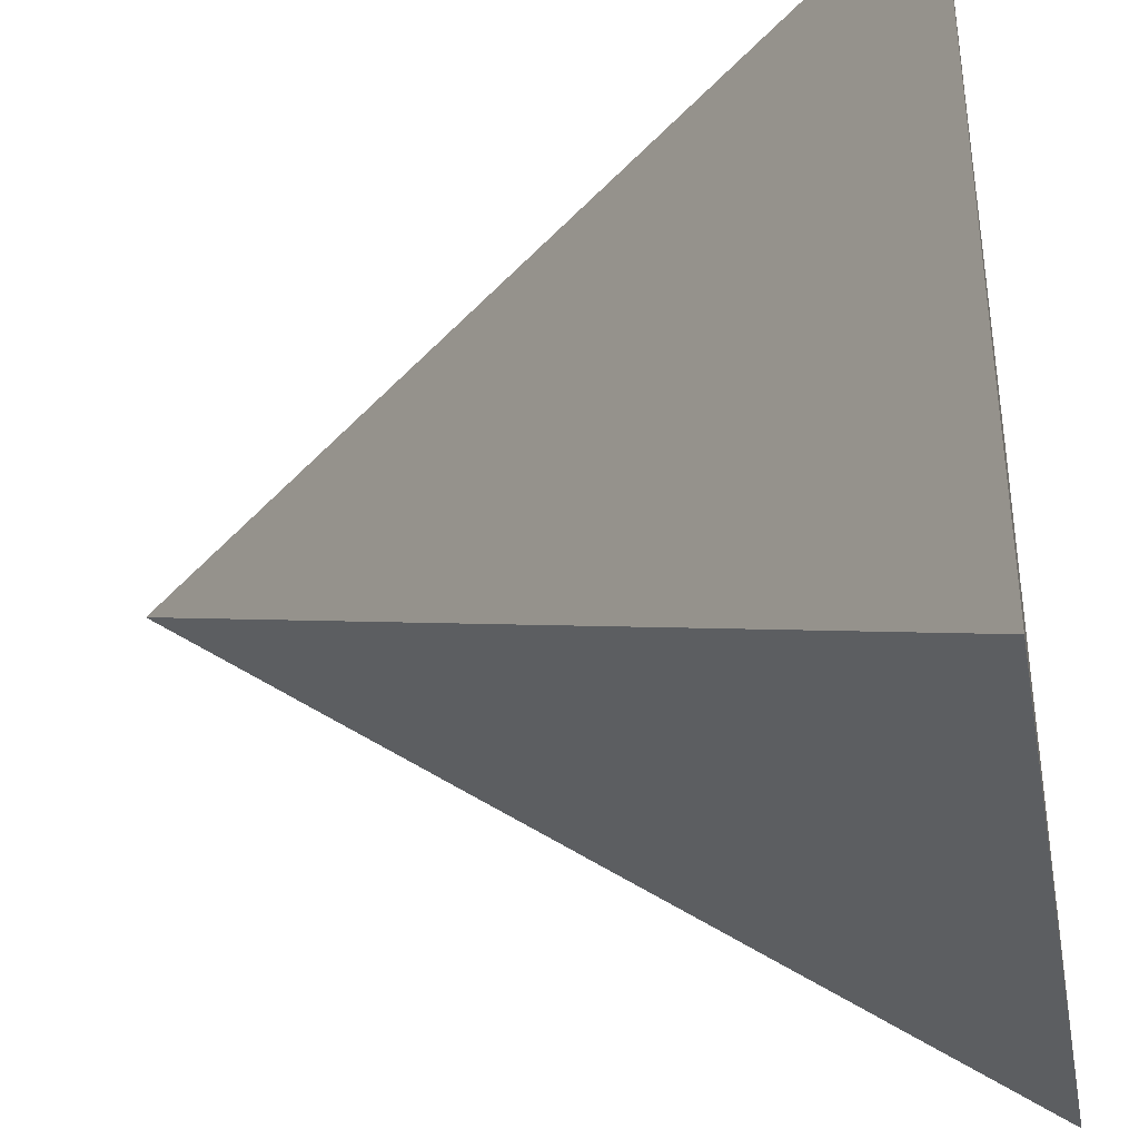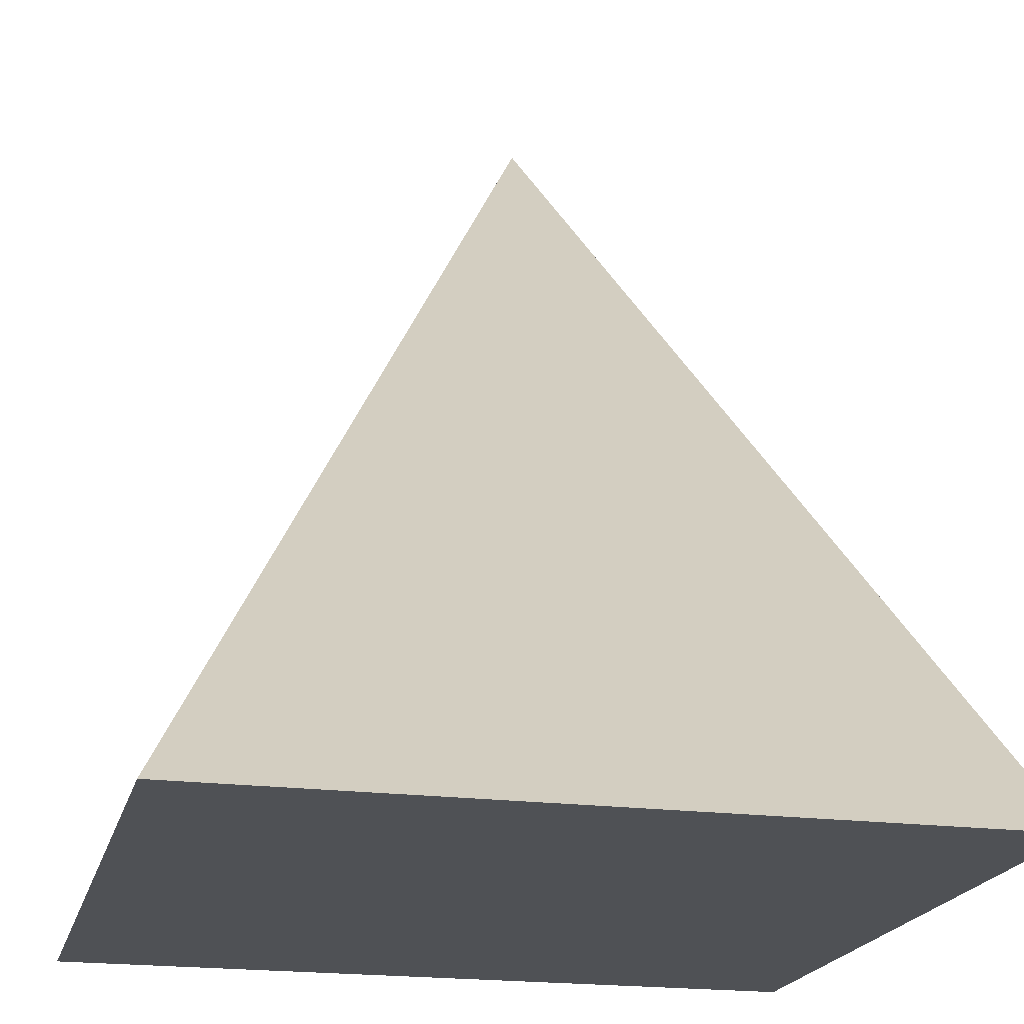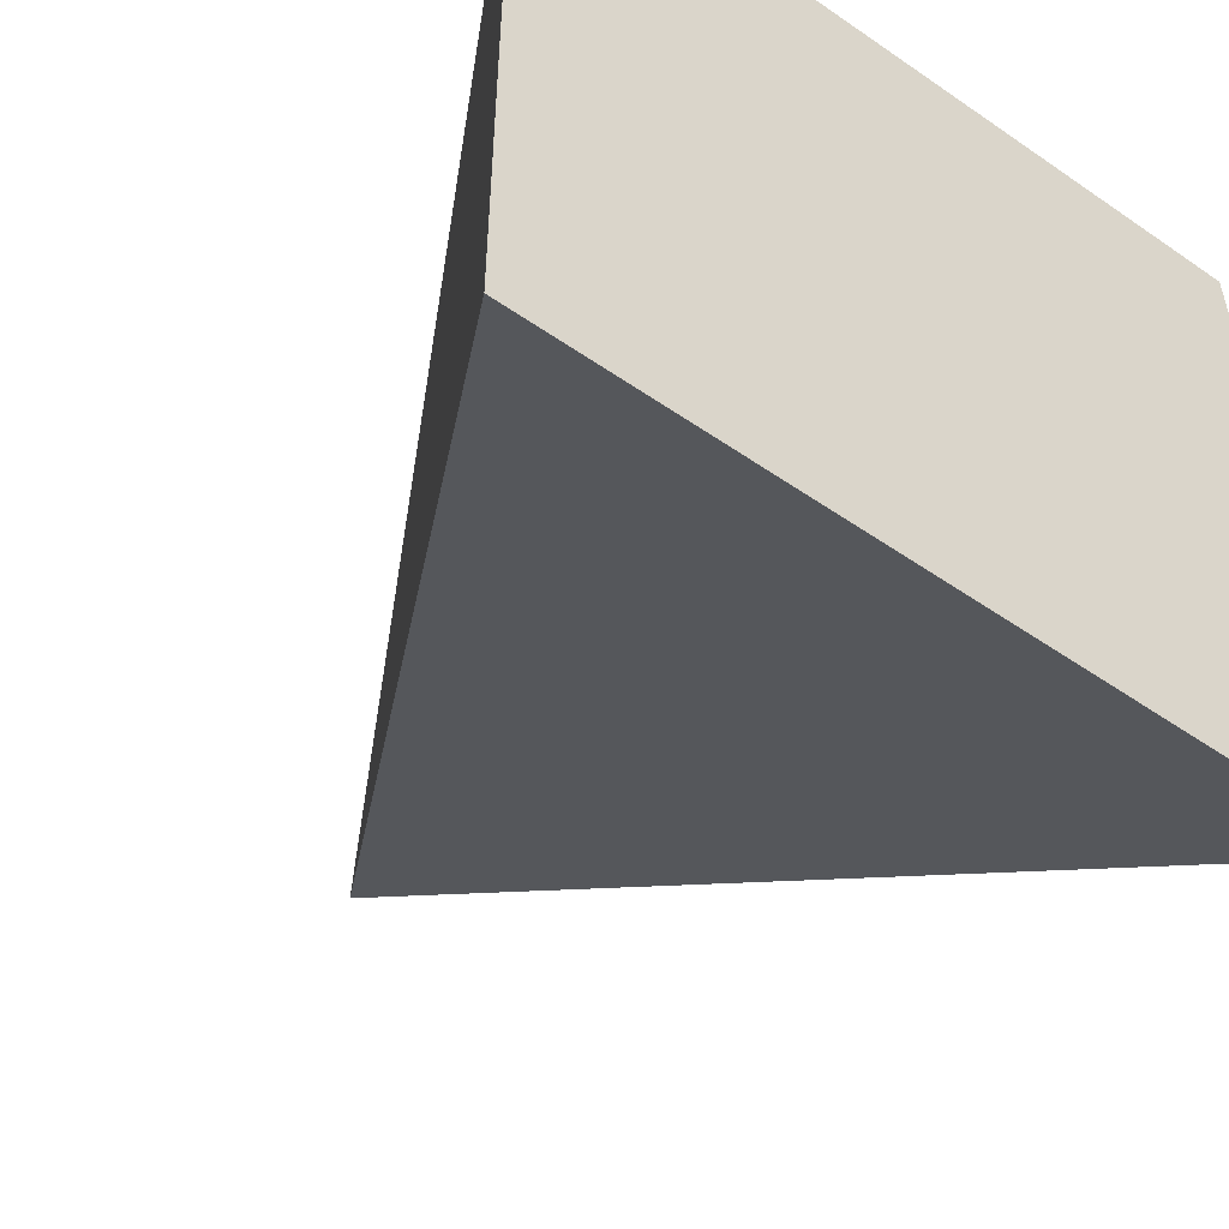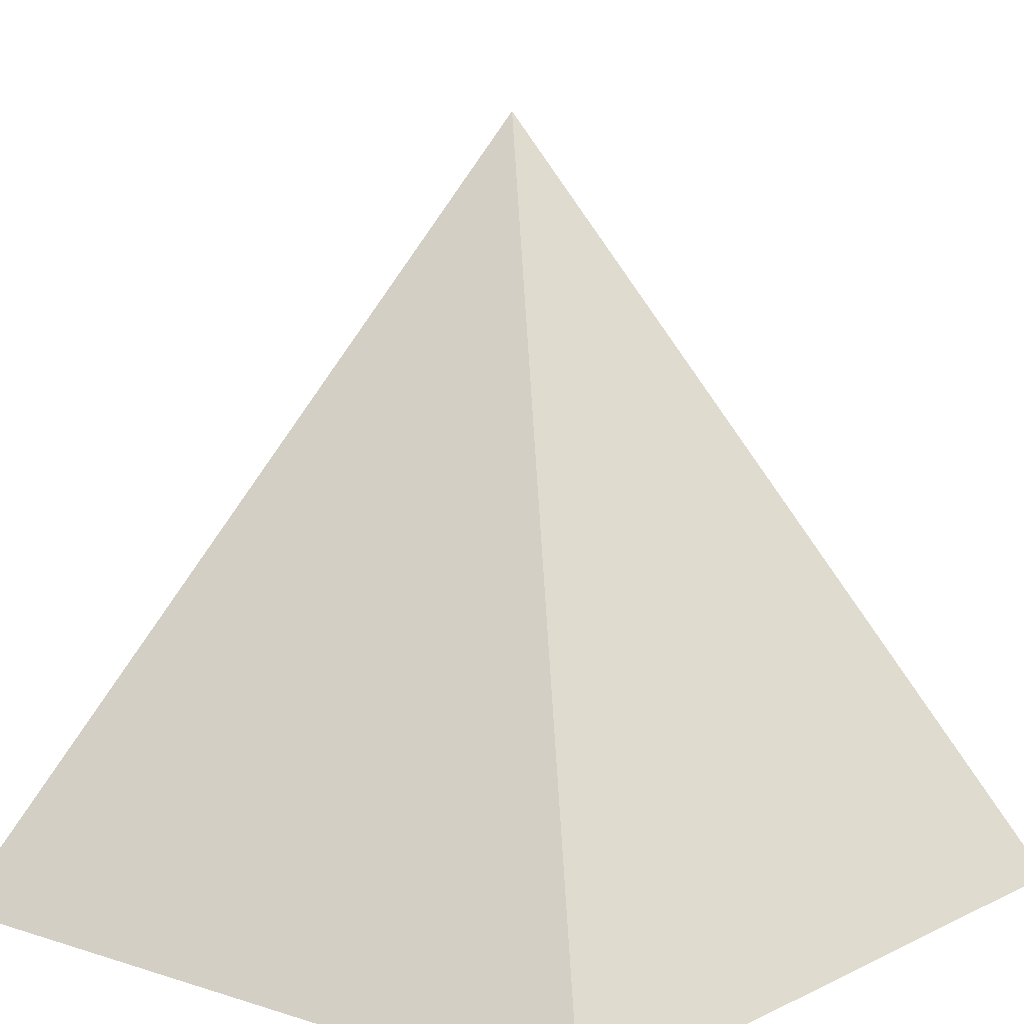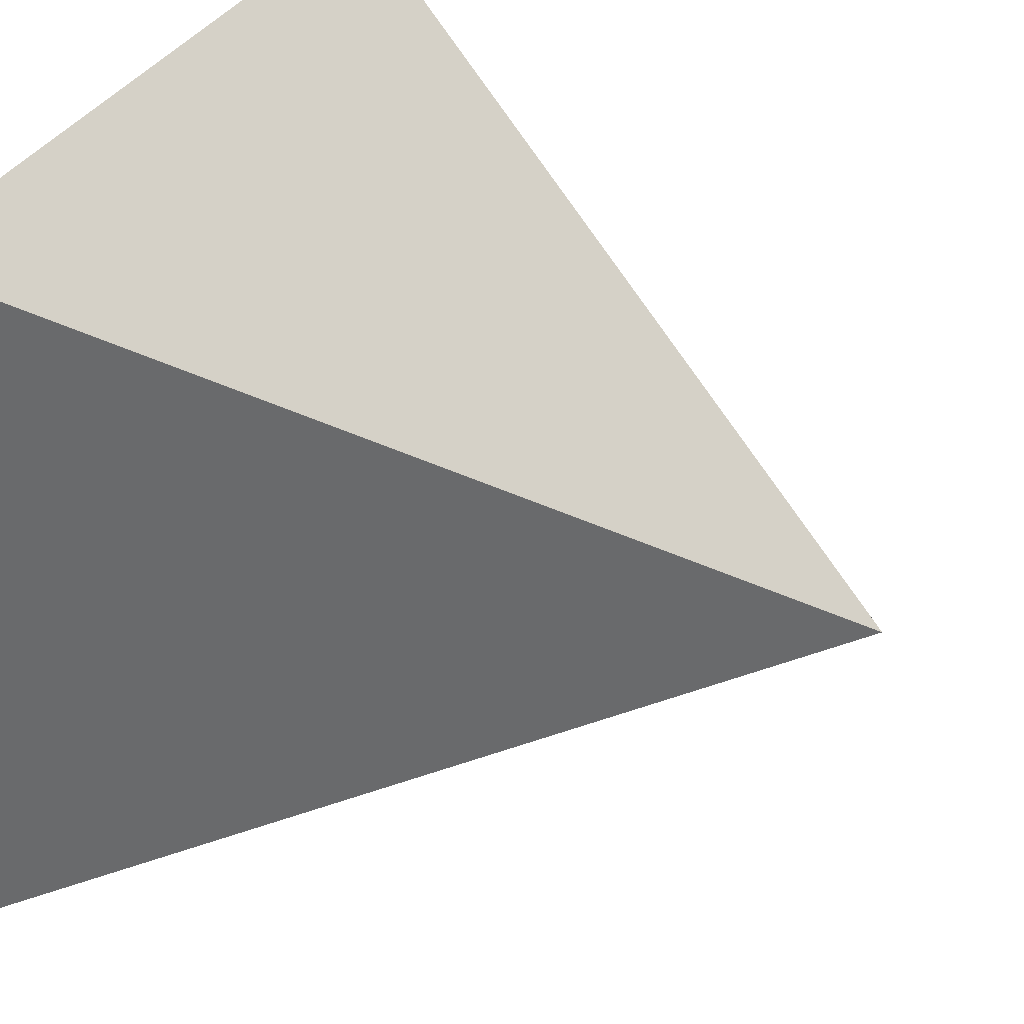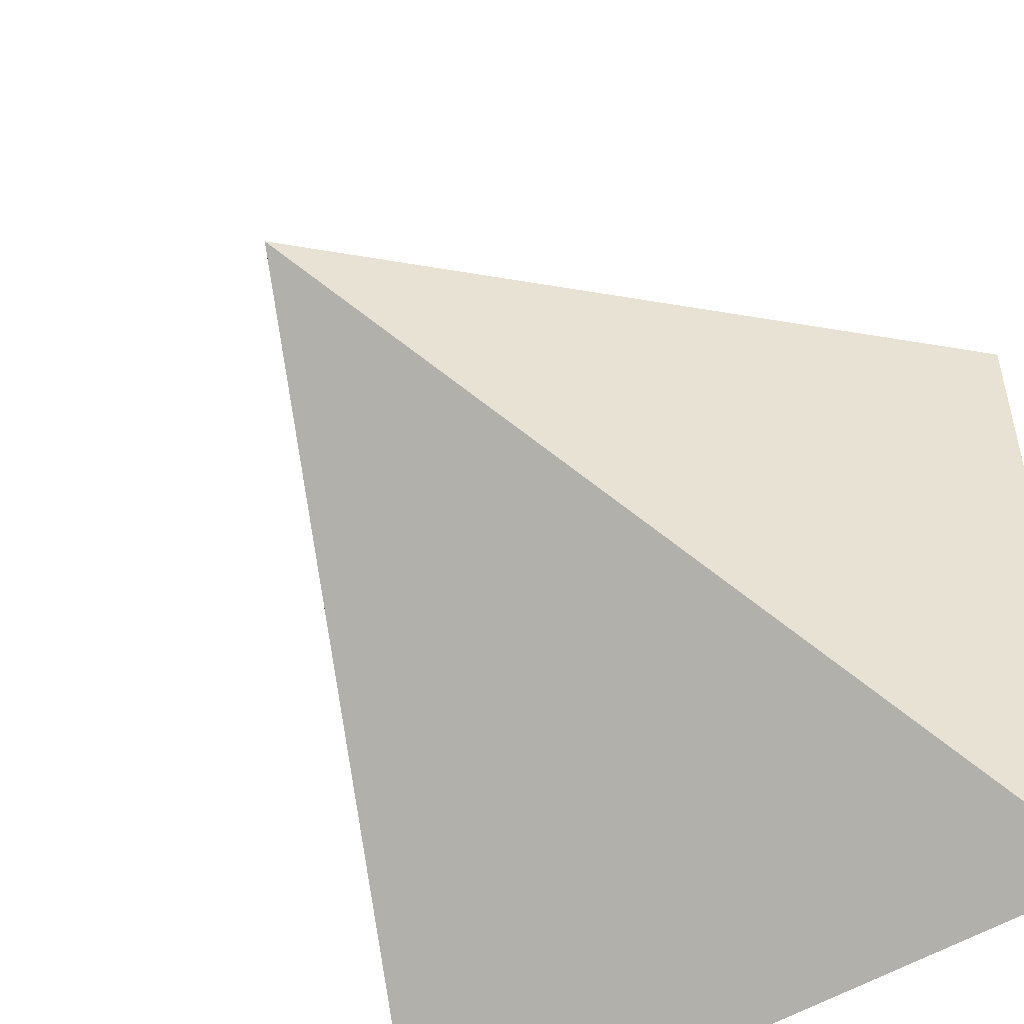
<metadata>
{"format":"obj","ext":"obj","renderer":"f3d","projection":"perspective","resolution":1024,"background":"white","views":[{"elev":-36.3,"azim":-79.2,"up":"+Z"},{"elev":-20.1,"azim":-103.6,"up":"+Y"},{"elev":-52.8,"azim":-36.6,"up":"+Z"},{"elev":10.0,"azim":-140.7,"up":"+Y"},{"elev":37.3,"azim":118.2,"up":"+Z"},{"elev":-50.3,"azim":-144.9,"up":"+Z"}]}
</metadata>
<code>
o Pyramid
v 0 1 0
v -1 -1 1
v 1 -1 1
v 1 -1 -1
v -1 -1 -1
f 1 2 3
f 1 3 4
f 1 4 5
f 1 5 2
f 2 5 4
f 2 4 3

</code>
